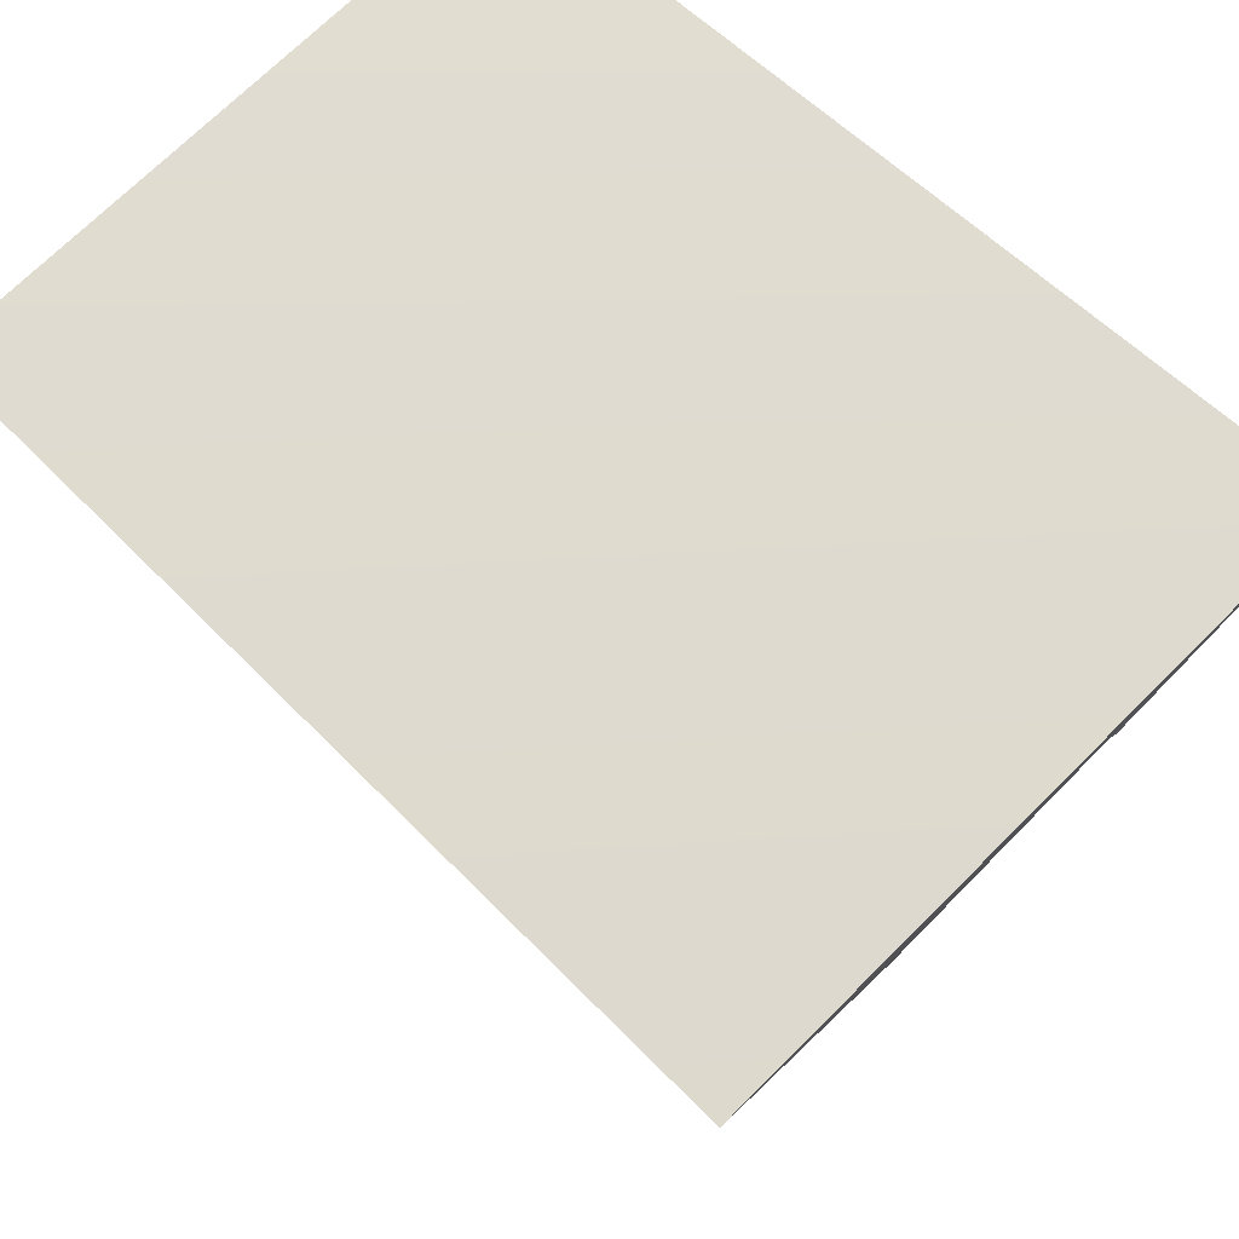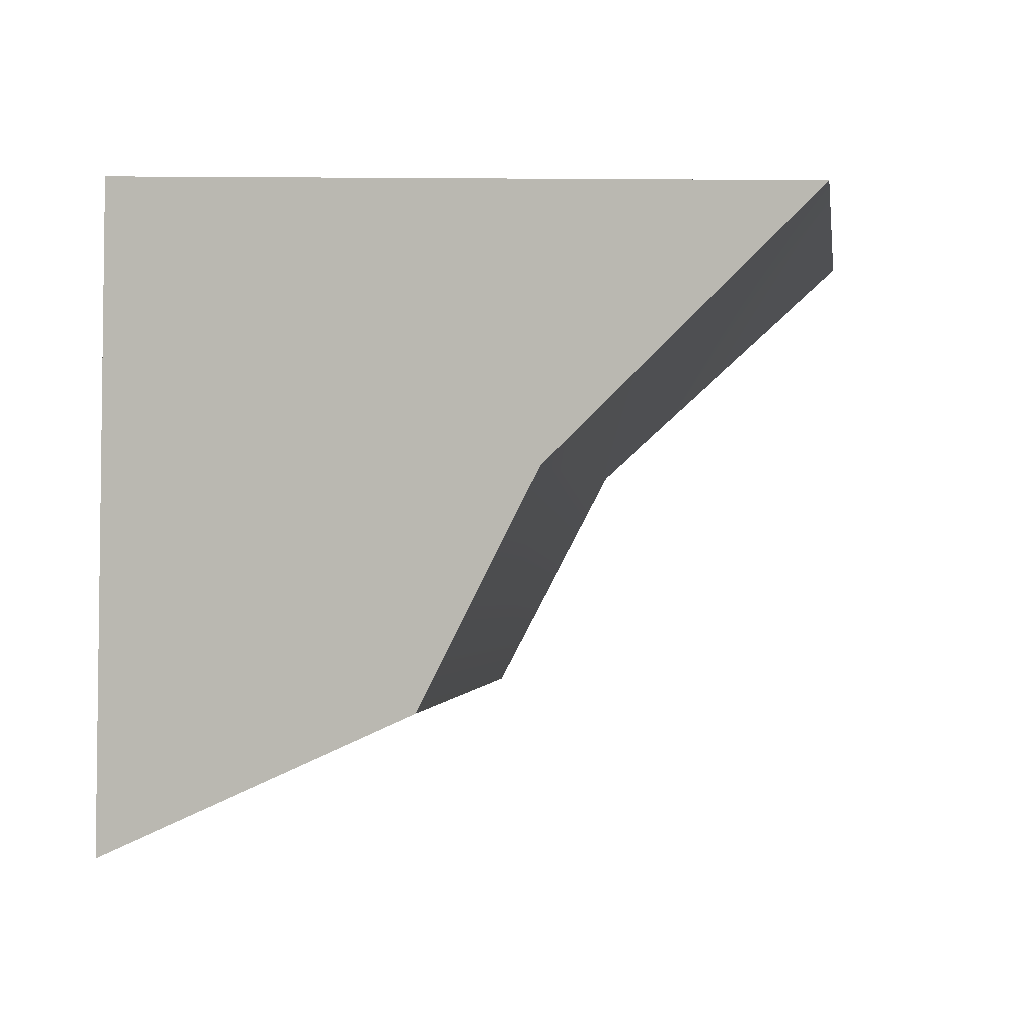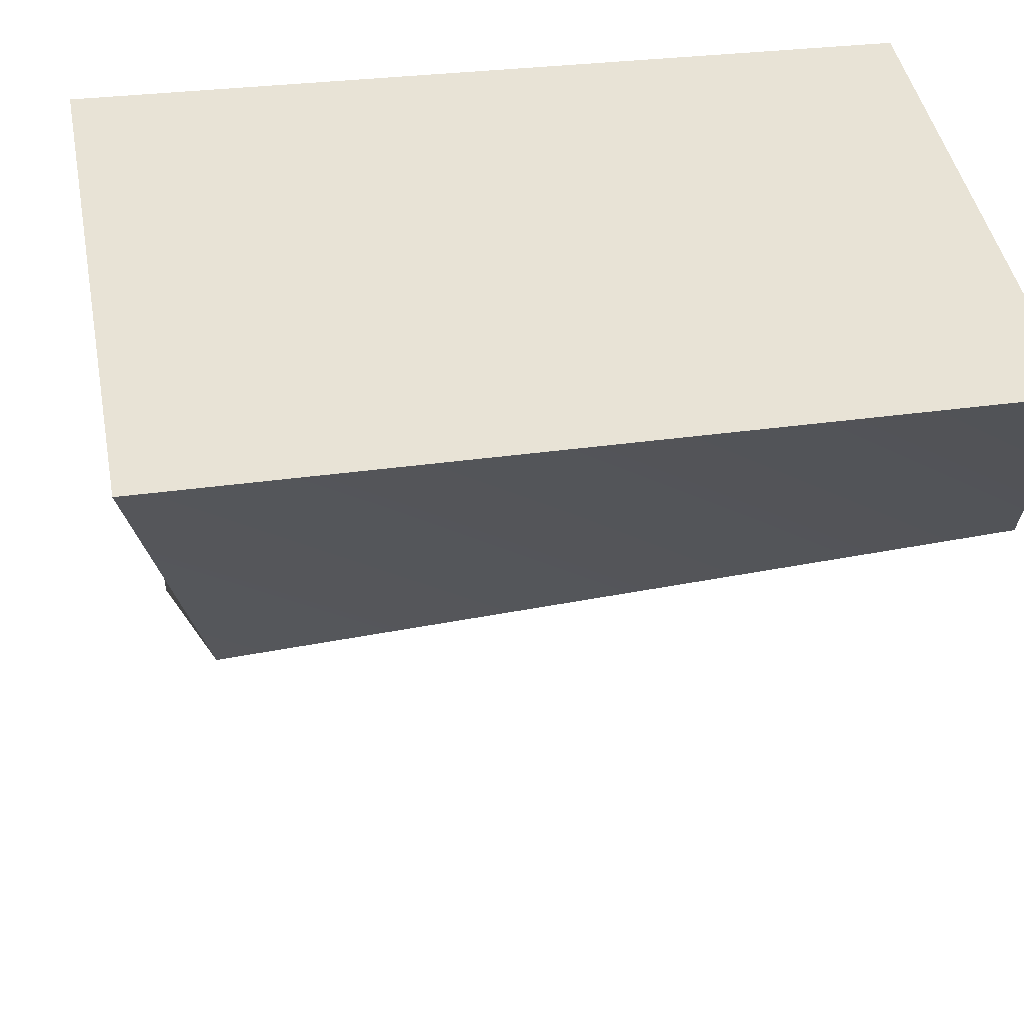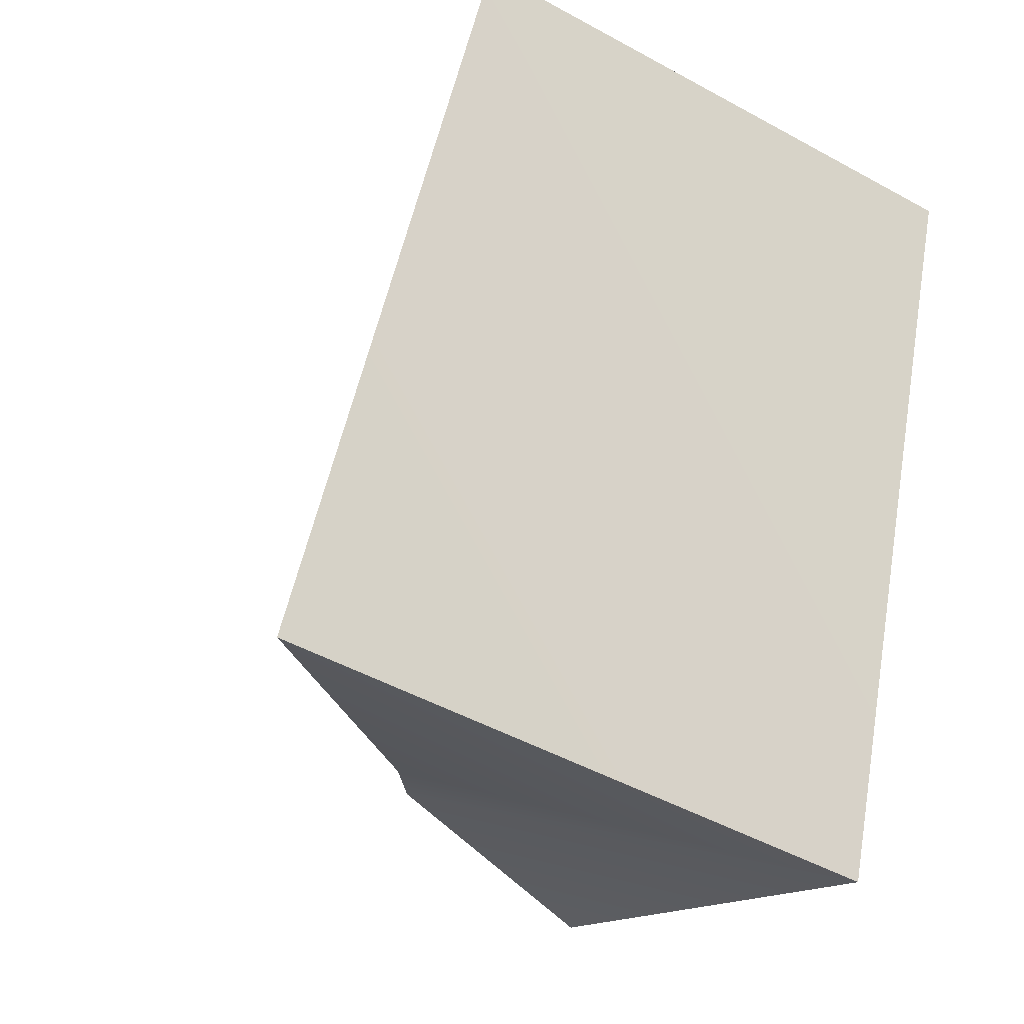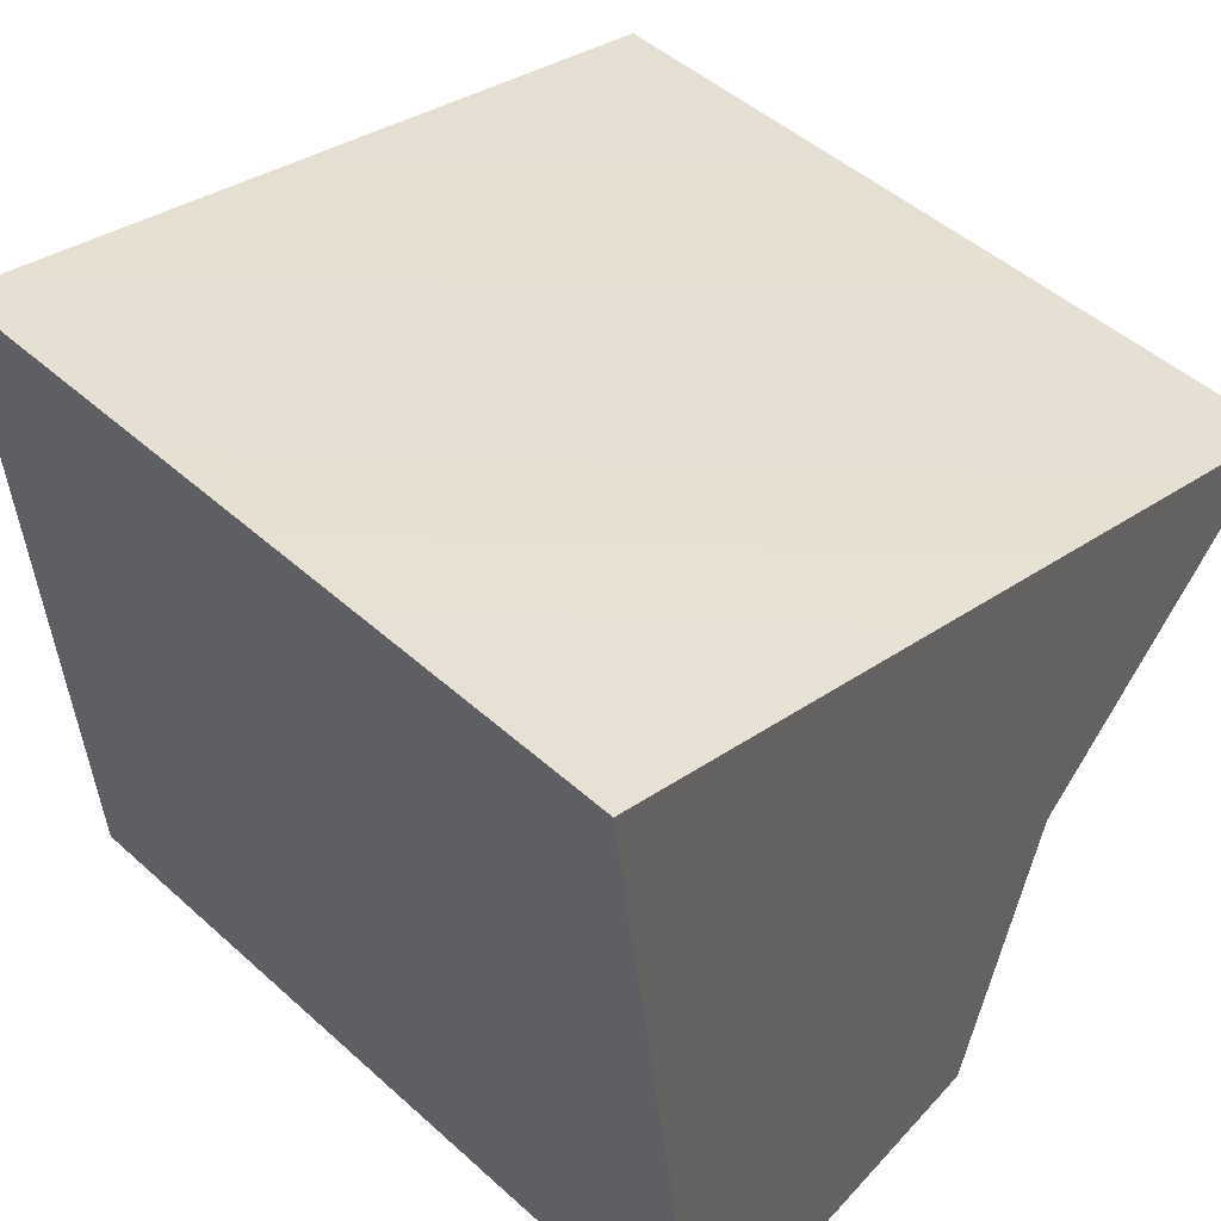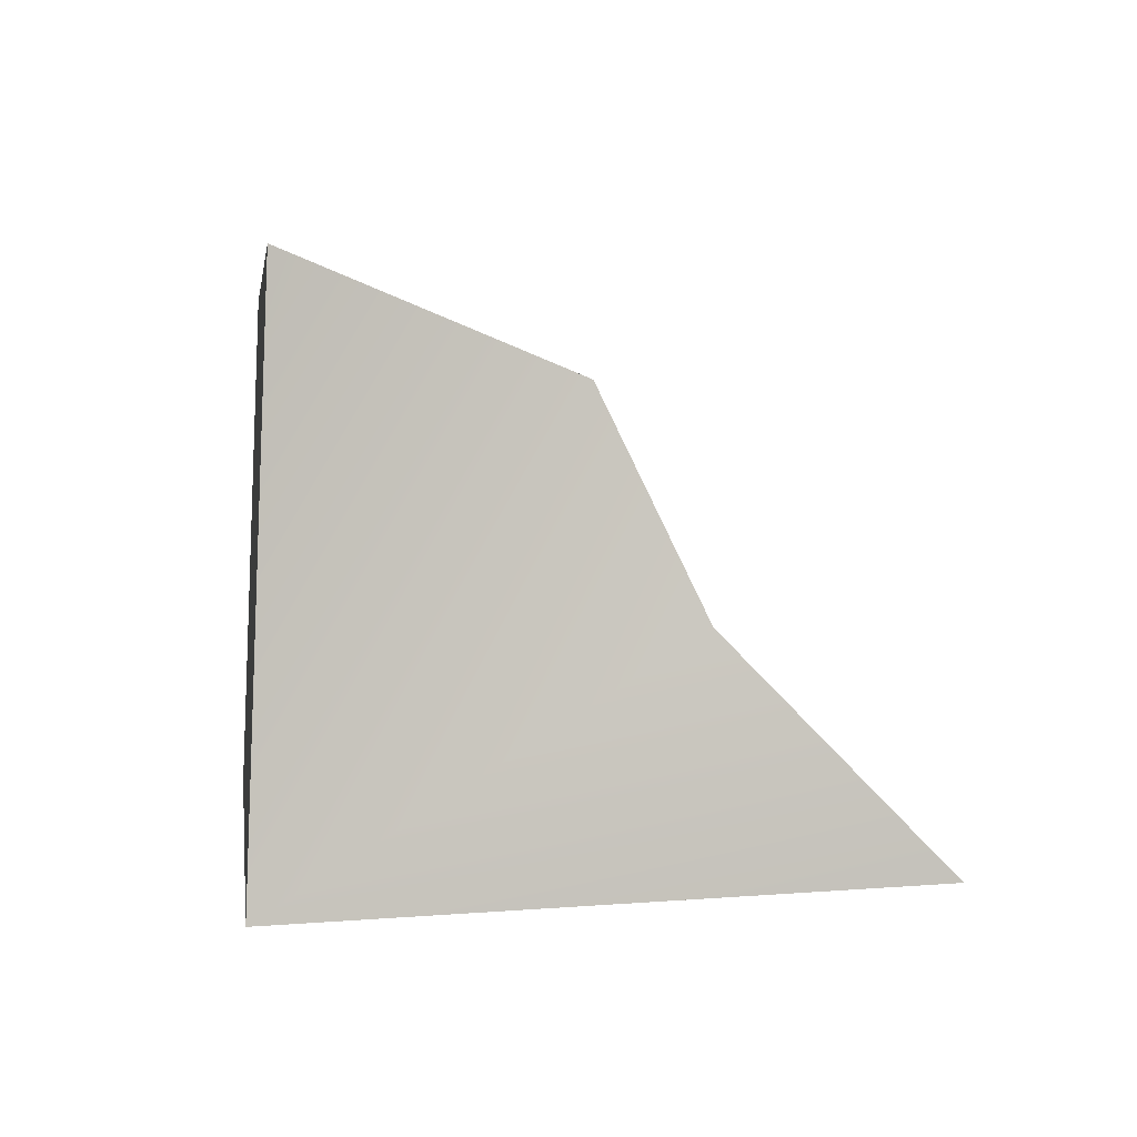
<metadata>
{"format":"obj","ext":"obj","renderer":"f3d","projection":"perspective","resolution":1024,"background":"white","views":[{"elev":64.4,"azim":122.2,"up":"+Y"},{"elev":8.9,"azim":-4.4,"up":"+Y"},{"elev":-48.1,"azim":-96.6,"up":"+Y"},{"elev":-26.7,"azim":149.9,"up":"+Z"},{"elev":47.1,"azim":-47.5,"up":"+Y"},{"elev":-79.3,"azim":-3.3,"up":"+Z"}]}
</metadata>
<code>
g Rock08
v -0.09 -0.1086 -0.1148
v 0.003049 -0.07271 -0.08686
v -0.08549 0.07859 -0.1484
v -0.08549 0.07859 -0.1484
v 0.003049 -0.07271 -0.08686
v 0.04163 -0.005244 -0.1067
v 0.1212 0.06847 -0.1024
v -0.08549 0.07859 -0.1484
v 0.0712 0.1083 0.1433
v -0.1169 0.1086 0.1079
v 0.1212 0.06847 -0.1024
v -0.1212 -0.06944 0.1398
v -0.08549 0.07859 -0.1484
v -0.1169 0.1086 0.1079
v -0.09 -0.1086 -0.1148
v -0.03669 -0.02978 0.1484
v -0.09 -0.1086 -0.1148
v -0.1212 -0.06944 0.1398
v 0.003049 -0.07271 -0.08686
v -0.003724 0.03448 0.1428
v 0.003049 -0.07271 -0.08686
v -0.03669 -0.02978 0.1484
v 0.04163 -0.005244 -0.1067
v 0.0712 0.1083 0.1433
v 0.1212 0.06847 -0.1024
v -0.03669 -0.02978 0.1484
v -0.1212 -0.06944 0.1398
v -0.1169 0.1086 0.1079
v -0.003724 0.03448 0.1428
v 0.0712 0.1083 0.1433
g Rock08_0
f 3 2 1
f 6 5 4
f 7 6 4
g Rock08_1
f 10 9 8
f 11 8 9
f 14 13 12
f 15 12 13
f 18 17 16
f 19 16 17
f 22 21 20
f 23 20 21
f 20 23 24
f 25 24 23
g Rock08_2
f 28 27 26
f 29 28 26
f 30 28 29

</code>
